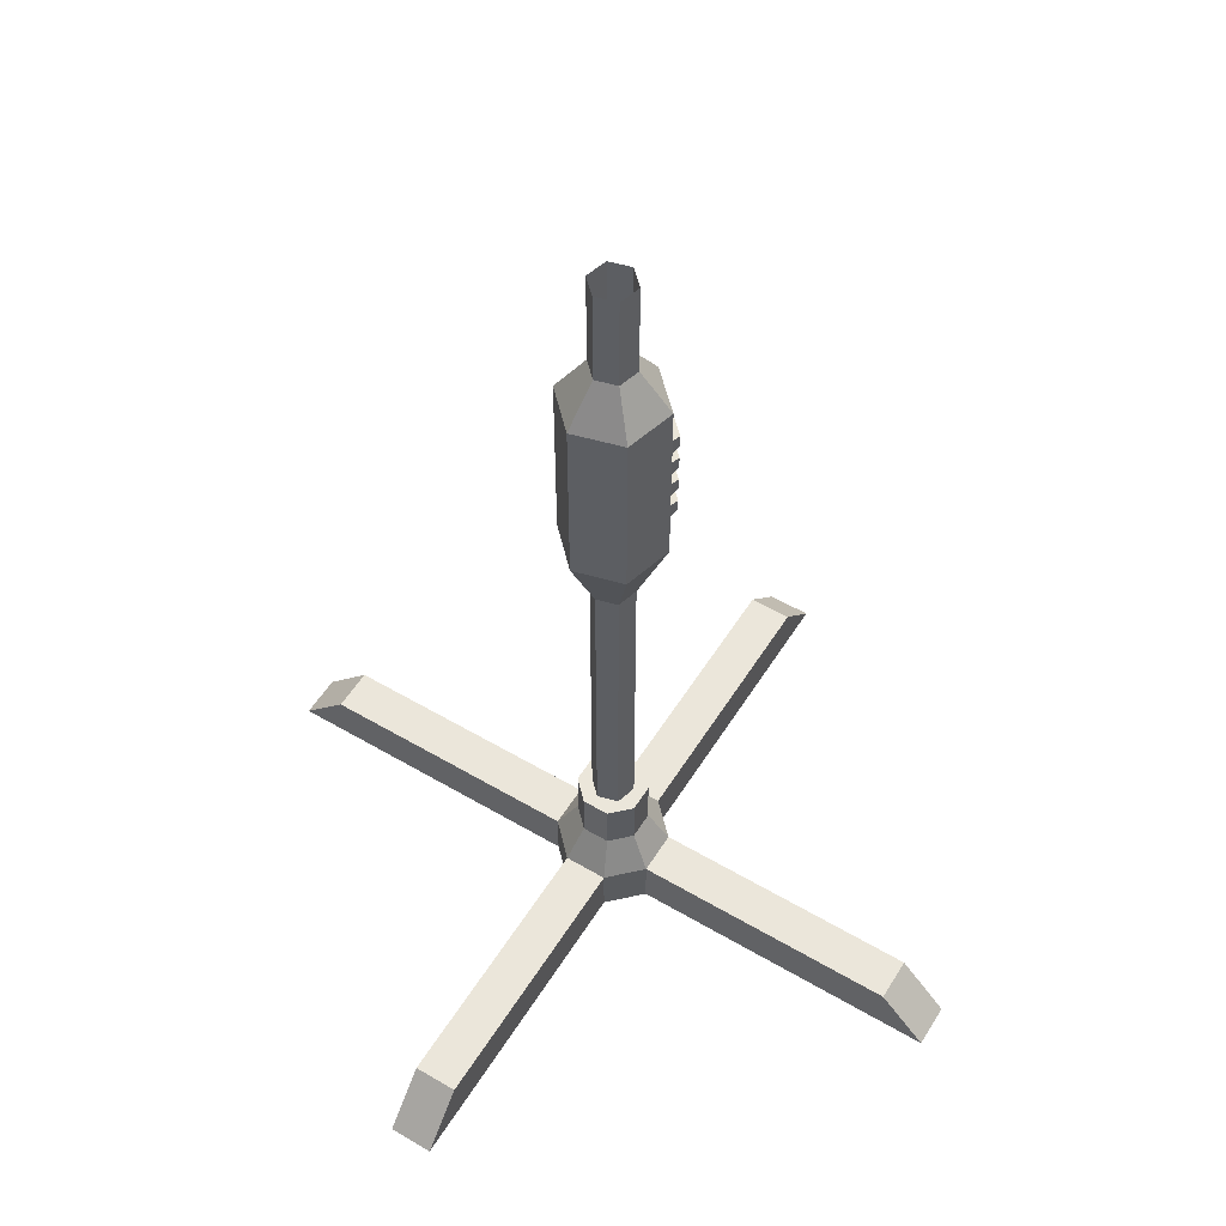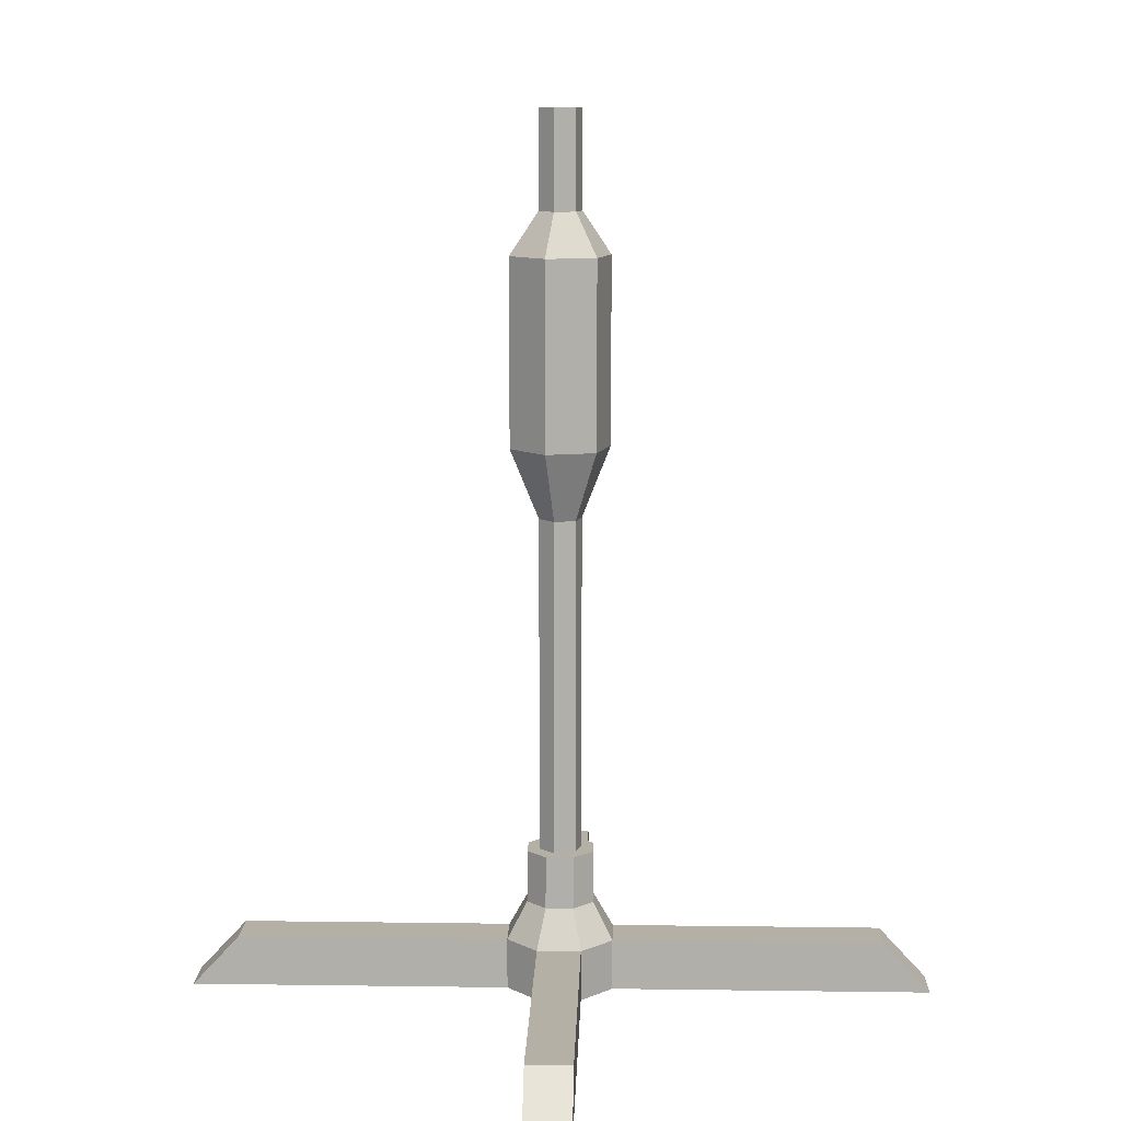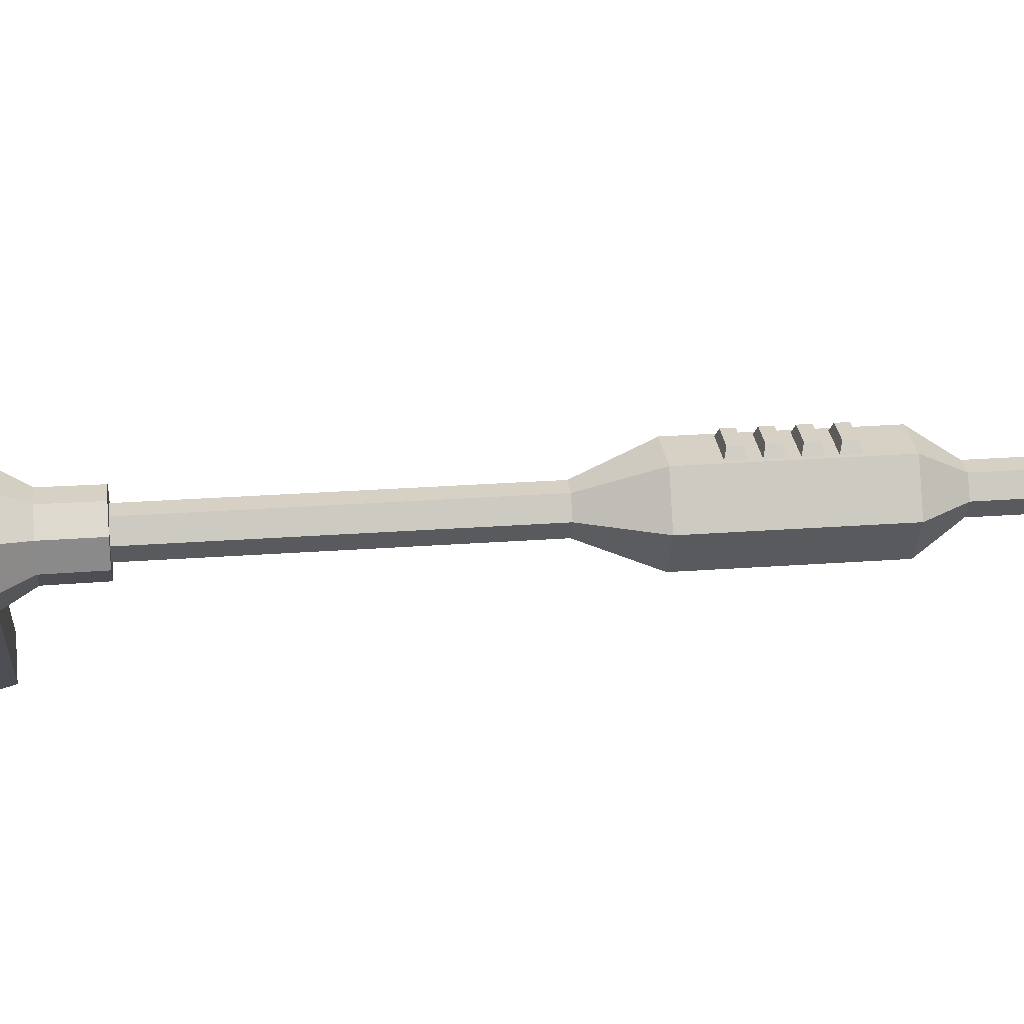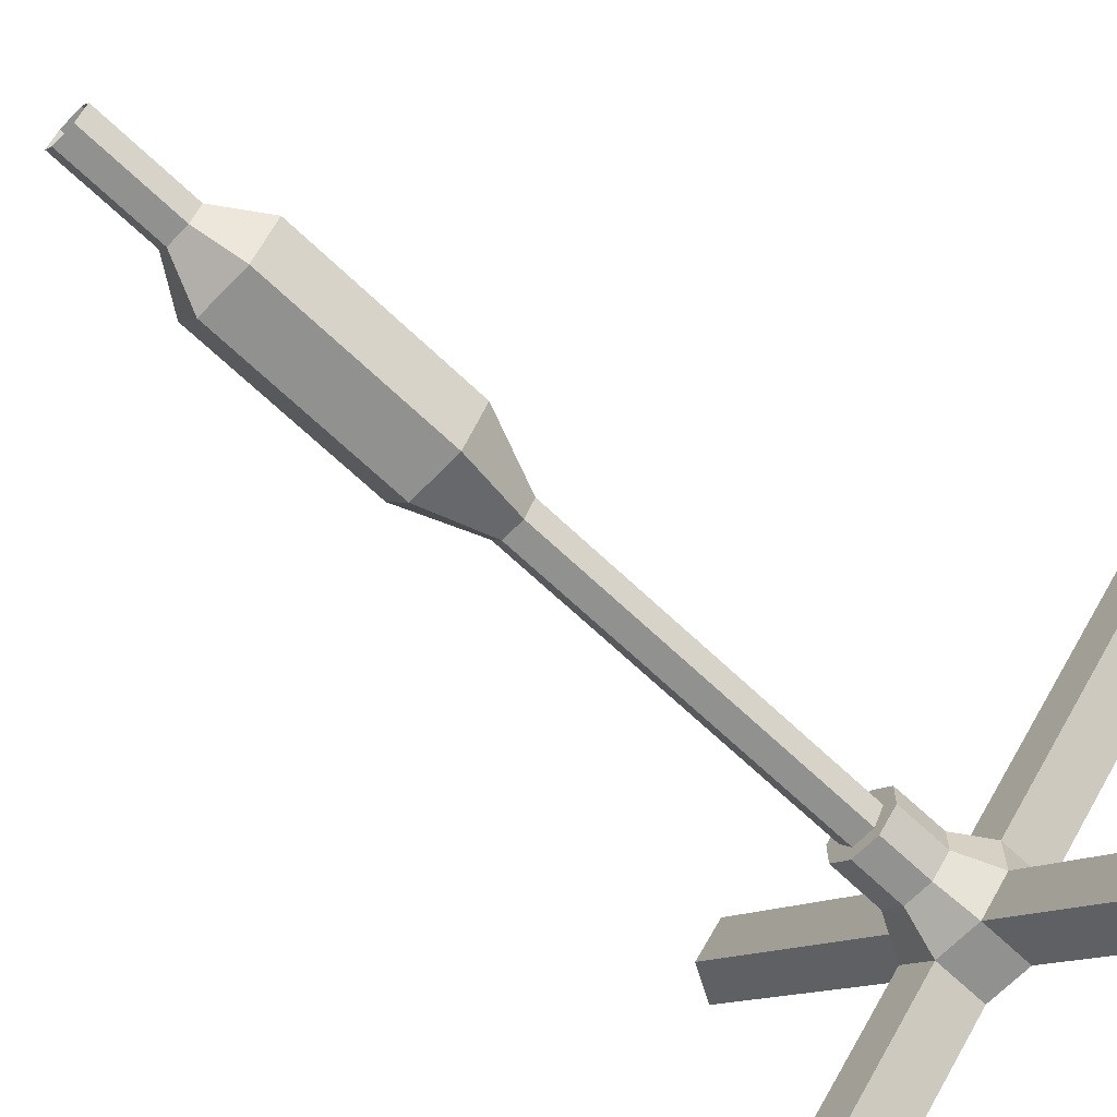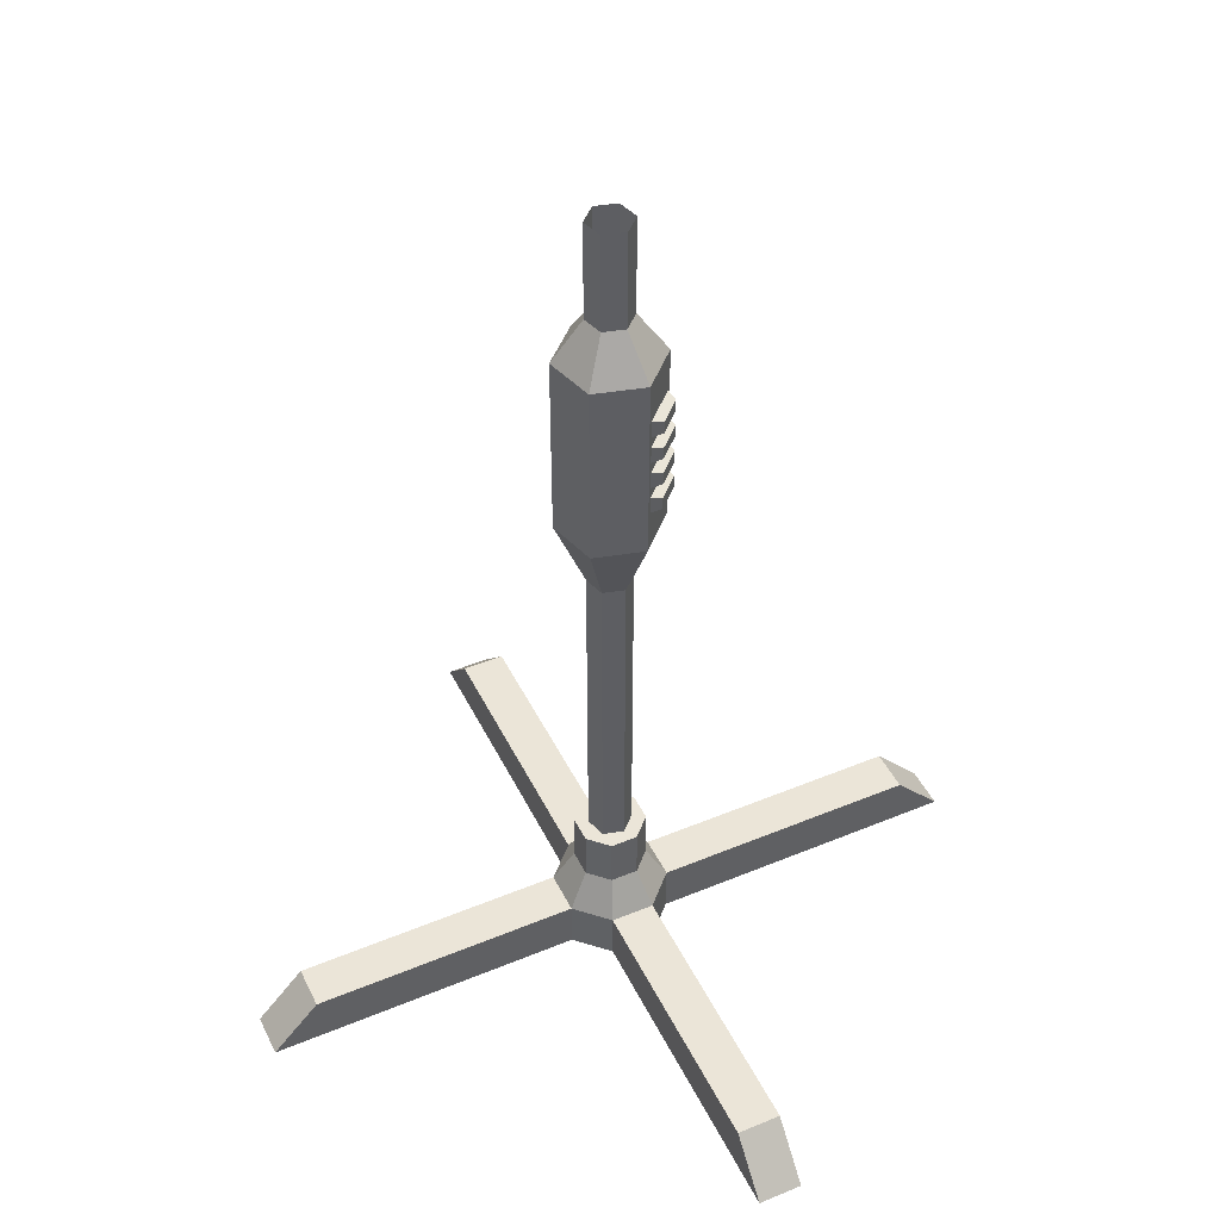
<metadata>
{"format":"obj","ext":"obj","renderer":"f3d","projection":"perspective","resolution":1024,"background":"white","views":[{"elev":55.0,"azim":-103.3,"up":"+Y"},{"elev":11.7,"azim":-133.2,"up":"+Y"},{"elev":27.0,"azim":83.5,"up":"+Z"},{"elev":-66.0,"azim":-133.9,"up":"+Z"},{"elev":45.9,"azim":-70.3,"up":"+Y"}]}
</metadata>
<code>
g SM_Prop_Fan_Pedistal_01
v -0.02578 0.8018 0.05408
v -0.01836 0.8049 0.06541
v 0.01836 0.8049 0.06541
v 0.02578 0.8018 0.05408
v -0.01836 0.8049 0.06541
v -0.01836 0.8202 0.06541
v 0.01836 0.8202 0.06541
v 0.01836 0.8049 0.06541
v -0.01836 0.8202 0.06541
v -0.02578 0.8233 0.05408
v 0.02578 0.8233 0.05408
v 0.01836 0.8202 0.06541
v -0.02578 0.8233 0.05408
v -0.02578 0.8018 0.05408
v 0.02578 0.8018 0.05408
v 0.02578 0.8233 0.05408
v 0.02578 0.8018 0.05408
v 0.01836 0.8049 0.06541
v 0.01836 0.8202 0.06541
v 0.02578 0.8233 0.05408
v -0.02578 0.8233 0.05408
v -0.01836 0.8202 0.06541
v -0.01836 0.8049 0.06541
v -0.02578 0.8018 0.05408
v -0.02578 0.7665 0.05408
v -0.01836 0.7696 0.06541
v 0.01836 0.7696 0.06541
v 0.02578 0.7665 0.05408
v -0.01836 0.7696 0.06541
v -0.01836 0.7849 0.06541
v 0.01836 0.7849 0.06541
v 0.01836 0.7696 0.06541
v -0.01836 0.7849 0.06541
v -0.02578 0.788 0.05408
v 0.02578 0.788 0.05408
v 0.01836 0.7849 0.06541
v -0.02578 0.788 0.05408
v -0.02578 0.7665 0.05408
v 0.02578 0.7665 0.05408
v 0.02578 0.788 0.05408
v 0.02578 0.7665 0.05408
v 0.01836 0.7696 0.06541
v 0.01836 0.7849 0.06541
v 0.02578 0.788 0.05408
v -0.02578 0.788 0.05408
v -0.01836 0.7849 0.06541
v -0.01836 0.7696 0.06541
v -0.02578 0.7665 0.05408
v -0.02578 0.8372 0.05408
v -0.01836 0.8403 0.06541
v 0.01836 0.8403 0.06541
v 0.02578 0.8372 0.05408
v -0.01836 0.8403 0.06541
v -0.01836 0.8555 0.06541
v 0.01836 0.8555 0.06541
v 0.01836 0.8403 0.06541
v -0.01836 0.8555 0.06541
v -0.02578 0.8586 0.05408
v 0.02578 0.8586 0.05408
v 0.01836 0.8555 0.06541
v -0.02578 0.8586 0.05408
v -0.02578 0.8372 0.05408
v 0.02578 0.8372 0.05408
v 0.02578 0.8586 0.05408
v 0.02578 0.8372 0.05408
v 0.01836 0.8403 0.06541
v 0.01836 0.8555 0.06541
v 0.02578 0.8586 0.05408
v -0.02578 0.8586 0.05408
v -0.01836 0.8555 0.06541
v -0.01836 0.8403 0.06541
v -0.02578 0.8372 0.05408
v 0.01338 0.9611 0.02317
v 0.03122 0.909 0.05408
v -0.03122 0.909 0.05408
v -0.01338 0.9611 0.02317
v -0.01338 0.9611 0.02317
v -0.03122 0.909 0.05408
v -0.06245 0.909 1.335e-07
v -0.02676 0.9611 -1.907e-08
v -0.02676 0.9611 -1.907e-08
v -0.06245 0.909 1.335e-07
v -0.03122 0.909 -0.05409
v -0.01338 0.9611 -0.02317
v -0.01338 0.9611 -0.02317
v -0.03122 0.909 -0.05409
v 0.03122 0.909 -0.05409
v 0.01338 0.9611 -0.02317
v 0.01338 0.9611 -0.02317
v 0.03122 0.909 -0.05409
v 0.06245 0.909 1.335e-07
v 0.02676 0.9611 -1.907e-08
v 0.02676 0.9611 -1.907e-08
v 0.06245 0.909 1.335e-07
v 0.03122 0.909 0.05408
v 0.01338 0.9611 0.02317
v -0.01338 1.081 0.02317
v -0.01338 0.9611 0.02317
v -0.02676 0.9611 -1.907e-08
v -0.02676 1.081 -1.907e-08
v -0.02676 1.081 -1.907e-08
v -0.02676 0.9611 -1.907e-08
v -0.01338 0.9611 -0.02317
v -0.01338 1.081 -0.02317
v -0.01338 1.081 -0.02317
v -0.01338 0.9611 -0.02317
v 0.01338 0.9611 -0.02317
v 0.01338 1.081 -0.02317
v 0.01338 1.081 -0.02317
v 0.01338 0.9611 -0.02317
v 0.02676 0.9611 -1.907e-08
v 0.02676 1.081 -1.907e-08
v 0.02676 1.081 -1.907e-08
v 0.02676 0.9611 -1.907e-08
v 0.01338 0.9611 0.02317
v 0.01338 1.081 0.02317
v 0.01338 1.081 0.02317
v 0.01338 0.9611 0.02317
v -0.01338 0.9611 0.02317
v -0.01338 1.081 0.02317
v 0.06245 0.909 1.335e-07
v 0.06245 0.6794 1.526e-07
v 0.03122 0.6794 0.05408
v 0.03122 0.909 0.05408
v 0.03122 0.909 -0.05409
v 0.03122 0.6794 -0.05409
v 0.06245 0.6794 1.526e-07
v 0.06245 0.909 1.335e-07
v -0.03122 0.909 -0.05409
v -0.03122 0.6794 -0.05409
v 0.03122 0.6794 -0.05409
v 0.03122 0.909 -0.05409
v -0.06245 0.909 1.335e-07
v -0.06245 0.6794 1.526e-07
v -0.03122 0.6794 -0.05409
v -0.03122 0.909 -0.05409
v -0.03122 0.909 0.05408
v -0.03122 0.6794 0.05408
v -0.06245 0.6794 1.526e-07
v -0.06245 0.909 1.335e-07
v 0.03122 0.909 0.05408
v 0.03122 0.6794 0.05408
v -0.03122 0.6794 0.05408
v -0.03122 0.909 0.05408
v 0.06245 0.6794 1.526e-07
v 0.02676 0.5928 0
v 0.01338 0.5928 0.02317
v 0.03122 0.6794 0.05408
v 0.03122 0.6794 -0.05409
v 0.01338 0.5928 -0.02317
v 0.02676 0.5928 0
v 0.06245 0.6794 1.526e-07
v -0.03122 0.6794 -0.05409
v -0.01338 0.5928 -0.02317
v 0.01338 0.5928 -0.02317
v 0.03122 0.6794 -0.05409
v -0.06245 0.6794 1.526e-07
v -0.02676 0.5928 0
v -0.01338 0.5928 -0.02317
v -0.03122 0.6794 -0.05409
v -0.03122 0.6794 0.05408
v -0.01338 0.5928 0.02317
v -0.02676 0.5928 0
v -0.06245 0.6794 1.526e-07
v 0.03122 0.6794 0.05408
v 0.01338 0.5928 0.02317
v -0.01338 0.5928 0.02317
v -0.03122 0.6794 0.05408
v 0.02676 0.5928 0
v 0.02676 0.1713 0
v 0.01338 0.1713 0.02317
v 0.01338 0.5928 0.02317
v 0.01338 0.5928 -0.02317
v 0.01338 0.1713 -0.02317
v 0.02676 0.1713 0
v 0.02676 0.5928 0
v -0.01338 0.5928 -0.02317
v -0.01338 0.1713 -0.02317
v 0.01338 0.1713 -0.02317
v 0.01338 0.5928 -0.02317
v -0.02676 0.5928 0
v -0.02676 0.1713 0
v -0.01338 0.1713 -0.02317
v -0.01338 0.5928 -0.02317
v -0.01338 0.5928 0.02317
v -0.01338 0.1713 0.02317
v -0.02676 0.1713 0
v -0.02676 0.5928 0
v 0.01338 0.5928 0.02317
v 0.01338 0.1713 0.02317
v -0.01338 0.1713 0.02317
v -0.01338 0.5928 0.02317
v -0.02578 0.7306 0.05408
v -0.01836 0.7336 0.06541
v 0.01836 0.7336 0.06541
v 0.02578 0.7306 0.05408
v -0.01836 0.7336 0.06541
v -0.01836 0.7489 0.06541
v 0.01836 0.7489 0.06541
v 0.01836 0.7336 0.06541
v -0.01836 0.7489 0.06541
v -0.02578 0.752 0.05408
v 0.02578 0.752 0.05408
v 0.01836 0.7489 0.06541
v -0.02578 0.752 0.05408
v -0.02578 0.7306 0.05408
v 0.02578 0.7306 0.05408
v 0.02578 0.752 0.05408
v 0.02578 0.7306 0.05408
v 0.01836 0.7336 0.06541
v 0.01836 0.7489 0.06541
v 0.02578 0.752 0.05408
v -0.02578 0.752 0.05408
v -0.01836 0.7489 0.06541
v -0.01836 0.7336 0.06541
v -0.02578 0.7306 0.05408
v 0.02715 0 -0.06556
v 0.02715 0.0638 -0.06556
v -0.02715 0.0638 -0.06556
v -0.02715 0 -0.06556
v -0.3065 0 -0.3449
v -0.2648 0.0638 -0.3032
v -0.3032 0.0638 -0.2648
v -0.3449 0 -0.3065
v -0.06556 0 -0.02715
v -0.06556 0.0638 -0.02715
v -0.06556 0.0638 0.02715
v -0.06556 0 0.02715
v -0.3449 0 0.3065
v -0.3032 0.0638 0.2648
v -0.2648 0.0638 0.3032
v -0.3065 0 0.3449
v -0.02715 0 0.06556
v -0.02715 0.0638 0.06556
v 0.02715 0.0638 0.06556
v 0.02715 0 0.06556
v 0.3065 0 0.3449
v 0.2648 0.0638 0.3032
v 0.3032 0.0638 0.2648
v 0.3449 0 0.3065
v 0.06556 0 0.02715
v 0.06556 0.0638 0.02715
v 0.06556 0.0638 -0.02715
v 0.06556 0 -0.02715
v 0.3449 0 -0.3065
v 0.3032 0.0638 -0.2648
v 0.2648 0.0638 -0.3032
v 0.3065 0 -0.3449
v -0.01683 0.1759 -0.04064
v 0.01683 0.1759 -0.04064
v 0.04064 0.1759 -0.01683
v -0.04064 0.1759 -0.01683
v -0.04064 0.1759 0.01683
v 0.04064 0.1759 0.01683
v -0.01683 0.1759 0.04064
v 0.01683 0.1759 0.04064
v 0.06556 0.0638 -0.02715
v 0.04106 0.1102 -0.01701
v 0.01701 0.1102 -0.04106
v 0.02715 0.0638 -0.06556
v 0.06556 0.0638 0.02715
v 0.04106 0.1102 0.01701
v 0.04106 0.1102 -0.01701
v 0.06556 0.0638 -0.02715
v 0.02715 0.0638 0.06556
v 0.01701 0.1102 0.04106
v 0.04106 0.1102 0.01701
v 0.06556 0.0638 0.02715
v -0.02715 0.0638 0.06556
v -0.01701 0.1102 0.04106
v 0.01701 0.1102 0.04106
v 0.02715 0.0638 0.06556
v -0.06556 0.0638 0.02715
v -0.04106 0.1102 0.01701
v -0.01701 0.1102 0.04106
v -0.02715 0.0638 0.06556
v -0.06556 0.0638 -0.02715
v -0.04106 0.1102 -0.01701
v -0.04106 0.1102 0.01701
v -0.06556 0.0638 0.02715
v -0.02715 0.0638 -0.06556
v -0.01701 0.1102 -0.04106
v -0.04106 0.1102 -0.01701
v -0.06556 0.0638 -0.02715
v 0.02715 0.0638 -0.06556
v 0.01701 0.1102 -0.04106
v -0.01701 0.1102 -0.04106
v -0.02715 0.0638 -0.06556
v -0.02715 0 -0.06556
v -0.3065 0 -0.3449
v -0.3449 0 -0.3065
v -0.06556 0 -0.02715
v 0.06556 0 -0.02715
v 0.02715 0 -0.06556
v 0.3065 0 -0.3449
v 0.3449 0 -0.3065
v 0.06556 0 0.02715
v -0.06556 0 0.02715
v -0.02715 0 0.06556
v -0.3065 0 0.3449
v -0.3449 0 0.3065
v 0.02715 0 0.06556
v 0.3449 0 0.3065
v 0.3065 0 0.3449
v -0.06556 0 -0.02715
v -0.3449 0 -0.3065
v -0.3032 0.0638 -0.2648
v -0.06556 0.0638 -0.02715
v -0.06556 0.0638 -0.02715
v -0.3032 0.0638 -0.2648
v -0.2648 0.0638 -0.3032
v -0.02715 0.0638 -0.06556
v -0.02715 0.0638 -0.06556
v -0.2648 0.0638 -0.3032
v -0.3065 0 -0.3449
v -0.02715 0 -0.06556
v -0.02715 0 0.06556
v -0.3065 0 0.3449
v -0.2648 0.0638 0.3032
v -0.02715 0.0638 0.06556
v -0.02715 0.0638 0.06556
v -0.2648 0.0638 0.3032
v -0.3032 0.0638 0.2648
v -0.06556 0.0638 0.02715
v -0.06556 0.0638 0.02715
v -0.3032 0.0638 0.2648
v -0.3449 0 0.3065
v -0.06556 0 0.02715
v 0.06556 0 0.02715
v 0.3449 0 0.3065
v 0.3032 0.0638 0.2648
v 0.06556 0.0638 0.02715
v 0.06556 0.0638 0.02715
v 0.3032 0.0638 0.2648
v 0.2648 0.0638 0.3032
v 0.02715 0.0638 0.06556
v 0.02715 0.0638 0.06556
v 0.2648 0.0638 0.3032
v 0.3065 0 0.3449
v 0.02715 0 0.06556
v 0.02715 0 -0.06556
v 0.3065 0 -0.3449
v 0.2648 0.0638 -0.3032
v 0.02715 0.0638 -0.06556
v 0.02715 0.0638 -0.06556
v 0.2648 0.0638 -0.3032
v 0.3032 0.0638 -0.2648
v 0.06556 0.0638 -0.02715
v 0.06556 0.0638 -0.02715
v 0.3032 0.0638 -0.2648
v 0.3449 0 -0.3065
v 0.06556 0 -0.02715
v 0.01701 0.1102 -0.04106
v 0.01683 0.1759 -0.04064
v -0.01683 0.1759 -0.04064
v -0.01701 0.1102 -0.04106
v -0.01701 0.1102 -0.04106
v -0.01683 0.1759 -0.04064
v -0.04064 0.1759 -0.01683
v -0.04106 0.1102 -0.01701
v -0.04106 0.1102 -0.01701
v -0.04064 0.1759 -0.01683
v -0.04064 0.1759 0.01683
v -0.04106 0.1102 0.01701
v -0.04106 0.1102 0.01701
v -0.04064 0.1759 0.01683
v -0.01683 0.1759 0.04064
v -0.01701 0.1102 0.04106
v -0.01701 0.1102 0.04106
v -0.01683 0.1759 0.04064
v 0.01683 0.1759 0.04064
v 0.01701 0.1102 0.04106
v 0.01701 0.1102 0.04106
v 0.01683 0.1759 0.04064
v 0.04064 0.1759 0.01683
v 0.04106 0.1102 0.01701
v 0.04106 0.1102 0.01701
v 0.04064 0.1759 0.01683
v 0.04064 0.1759 -0.01683
v 0.04106 0.1102 -0.01701
v 0.04106 0.1102 -0.01701
v 0.04064 0.1759 -0.01683
v 0.01683 0.1759 -0.04064
v 0.01701 0.1102 -0.04106
g SM_Prop_Fan_Pedistal_01_0
f 3 2 1
f 4 3 1
f 7 6 5
f 8 7 5
f 11 10 9
f 12 11 9
f 15 14 13
f 16 15 13
f 19 18 17
f 20 19 17
f 23 22 21
f 24 23 21
f 27 26 25
f 28 27 25
f 31 30 29
f 32 31 29
f 35 34 33
f 36 35 33
f 39 38 37
f 40 39 37
f 43 42 41
f 44 43 41
f 47 46 45
f 48 47 45
f 51 50 49
f 52 51 49
f 55 54 53
f 56 55 53
f 59 58 57
f 60 59 57
f 63 62 61
f 64 63 61
f 67 66 65
f 68 67 65
f 71 70 69
f 72 71 69
f 75 74 73
f 76 75 73
f 79 78 77
f 80 79 77
f 83 82 81
f 84 83 81
f 87 86 85
f 88 87 85
f 91 90 89
f 92 91 89
f 95 94 93
f 96 95 93
f 99 98 97
f 100 99 97
f 103 102 101
f 104 103 101
f 107 106 105
f 108 107 105
f 111 110 109
f 112 111 109
f 115 114 113
f 116 115 113
f 119 118 117
f 120 119 117
f 123 122 121
f 124 123 121
f 127 126 125
f 128 127 125
f 131 130 129
f 132 131 129
f 135 134 133
f 136 135 133
f 139 138 137
f 140 139 137
f 143 142 141
f 144 143 141
f 147 146 145
f 148 147 145
f 151 150 149
f 152 151 149
f 155 154 153
f 156 155 153
f 159 158 157
f 160 159 157
f 163 162 161
f 164 163 161
f 167 166 165
f 168 167 165
f 171 170 169
f 172 171 169
f 175 174 173
f 176 175 173
f 179 178 177
f 180 179 177
f 183 182 181
f 184 183 181
f 187 186 185
f 188 187 185
f 191 190 189
f 192 191 189
f 195 194 193
f 196 195 193
f 199 198 197
f 200 199 197
f 203 202 201
f 204 203 201
f 207 206 205
f 208 207 205
f 211 210 209
f 212 211 209
f 215 214 213
f 216 215 213
f 219 218 217
f 220 219 217
f 223 222 221
f 224 223 221
f 227 226 225
f 228 227 225
f 231 230 229
f 232 231 229
f 235 234 233
f 236 235 233
f 239 238 237
f 240 239 237
f 243 242 241
f 244 243 241
f 247 246 245
f 248 247 245
f 251 250 249
f 249 252 251
f 252 253 251
f 253 254 251
f 253 255 254
f 255 256 254
f 259 258 257
f 260 259 257
f 263 262 261
f 264 263 261
f 267 266 265
f 268 267 265
f 271 270 269
f 272 271 269
f 275 274 273
f 276 275 273
f 279 278 277
f 280 279 277
f 283 282 281
f 284 283 281
f 287 286 285
f 288 287 285
f 291 290 289
f 292 291 289
f 293 292 289
f 289 294 293
f 294 295 293
f 295 296 293
f 293 297 292
f 297 298 292
f 297 299 298
f 299 300 298
f 300 301 298
f 297 302 299
f 297 303 302
f 303 304 302
f 307 306 305
f 308 307 305
f 311 310 309
f 312 311 309
f 315 314 313
f 316 315 313
f 319 318 317
f 320 319 317
f 323 322 321
f 324 323 321
f 327 326 325
f 328 327 325
f 331 330 329
f 332 331 329
f 335 334 333
f 336 335 333
f 339 338 337
f 340 339 337
f 343 342 341
f 344 343 341
f 347 346 345
f 348 347 345
f 351 350 349
f 352 351 349
f 355 354 353
f 356 355 353
f 359 358 357
f 360 359 357
f 363 362 361
f 364 363 361
f 367 366 365
f 368 367 365
f 371 370 369
f 372 371 369
f 375 374 373
f 376 375 373
f 379 378 377
f 380 379 377
f 383 382 381
f 384 383 381

</code>
